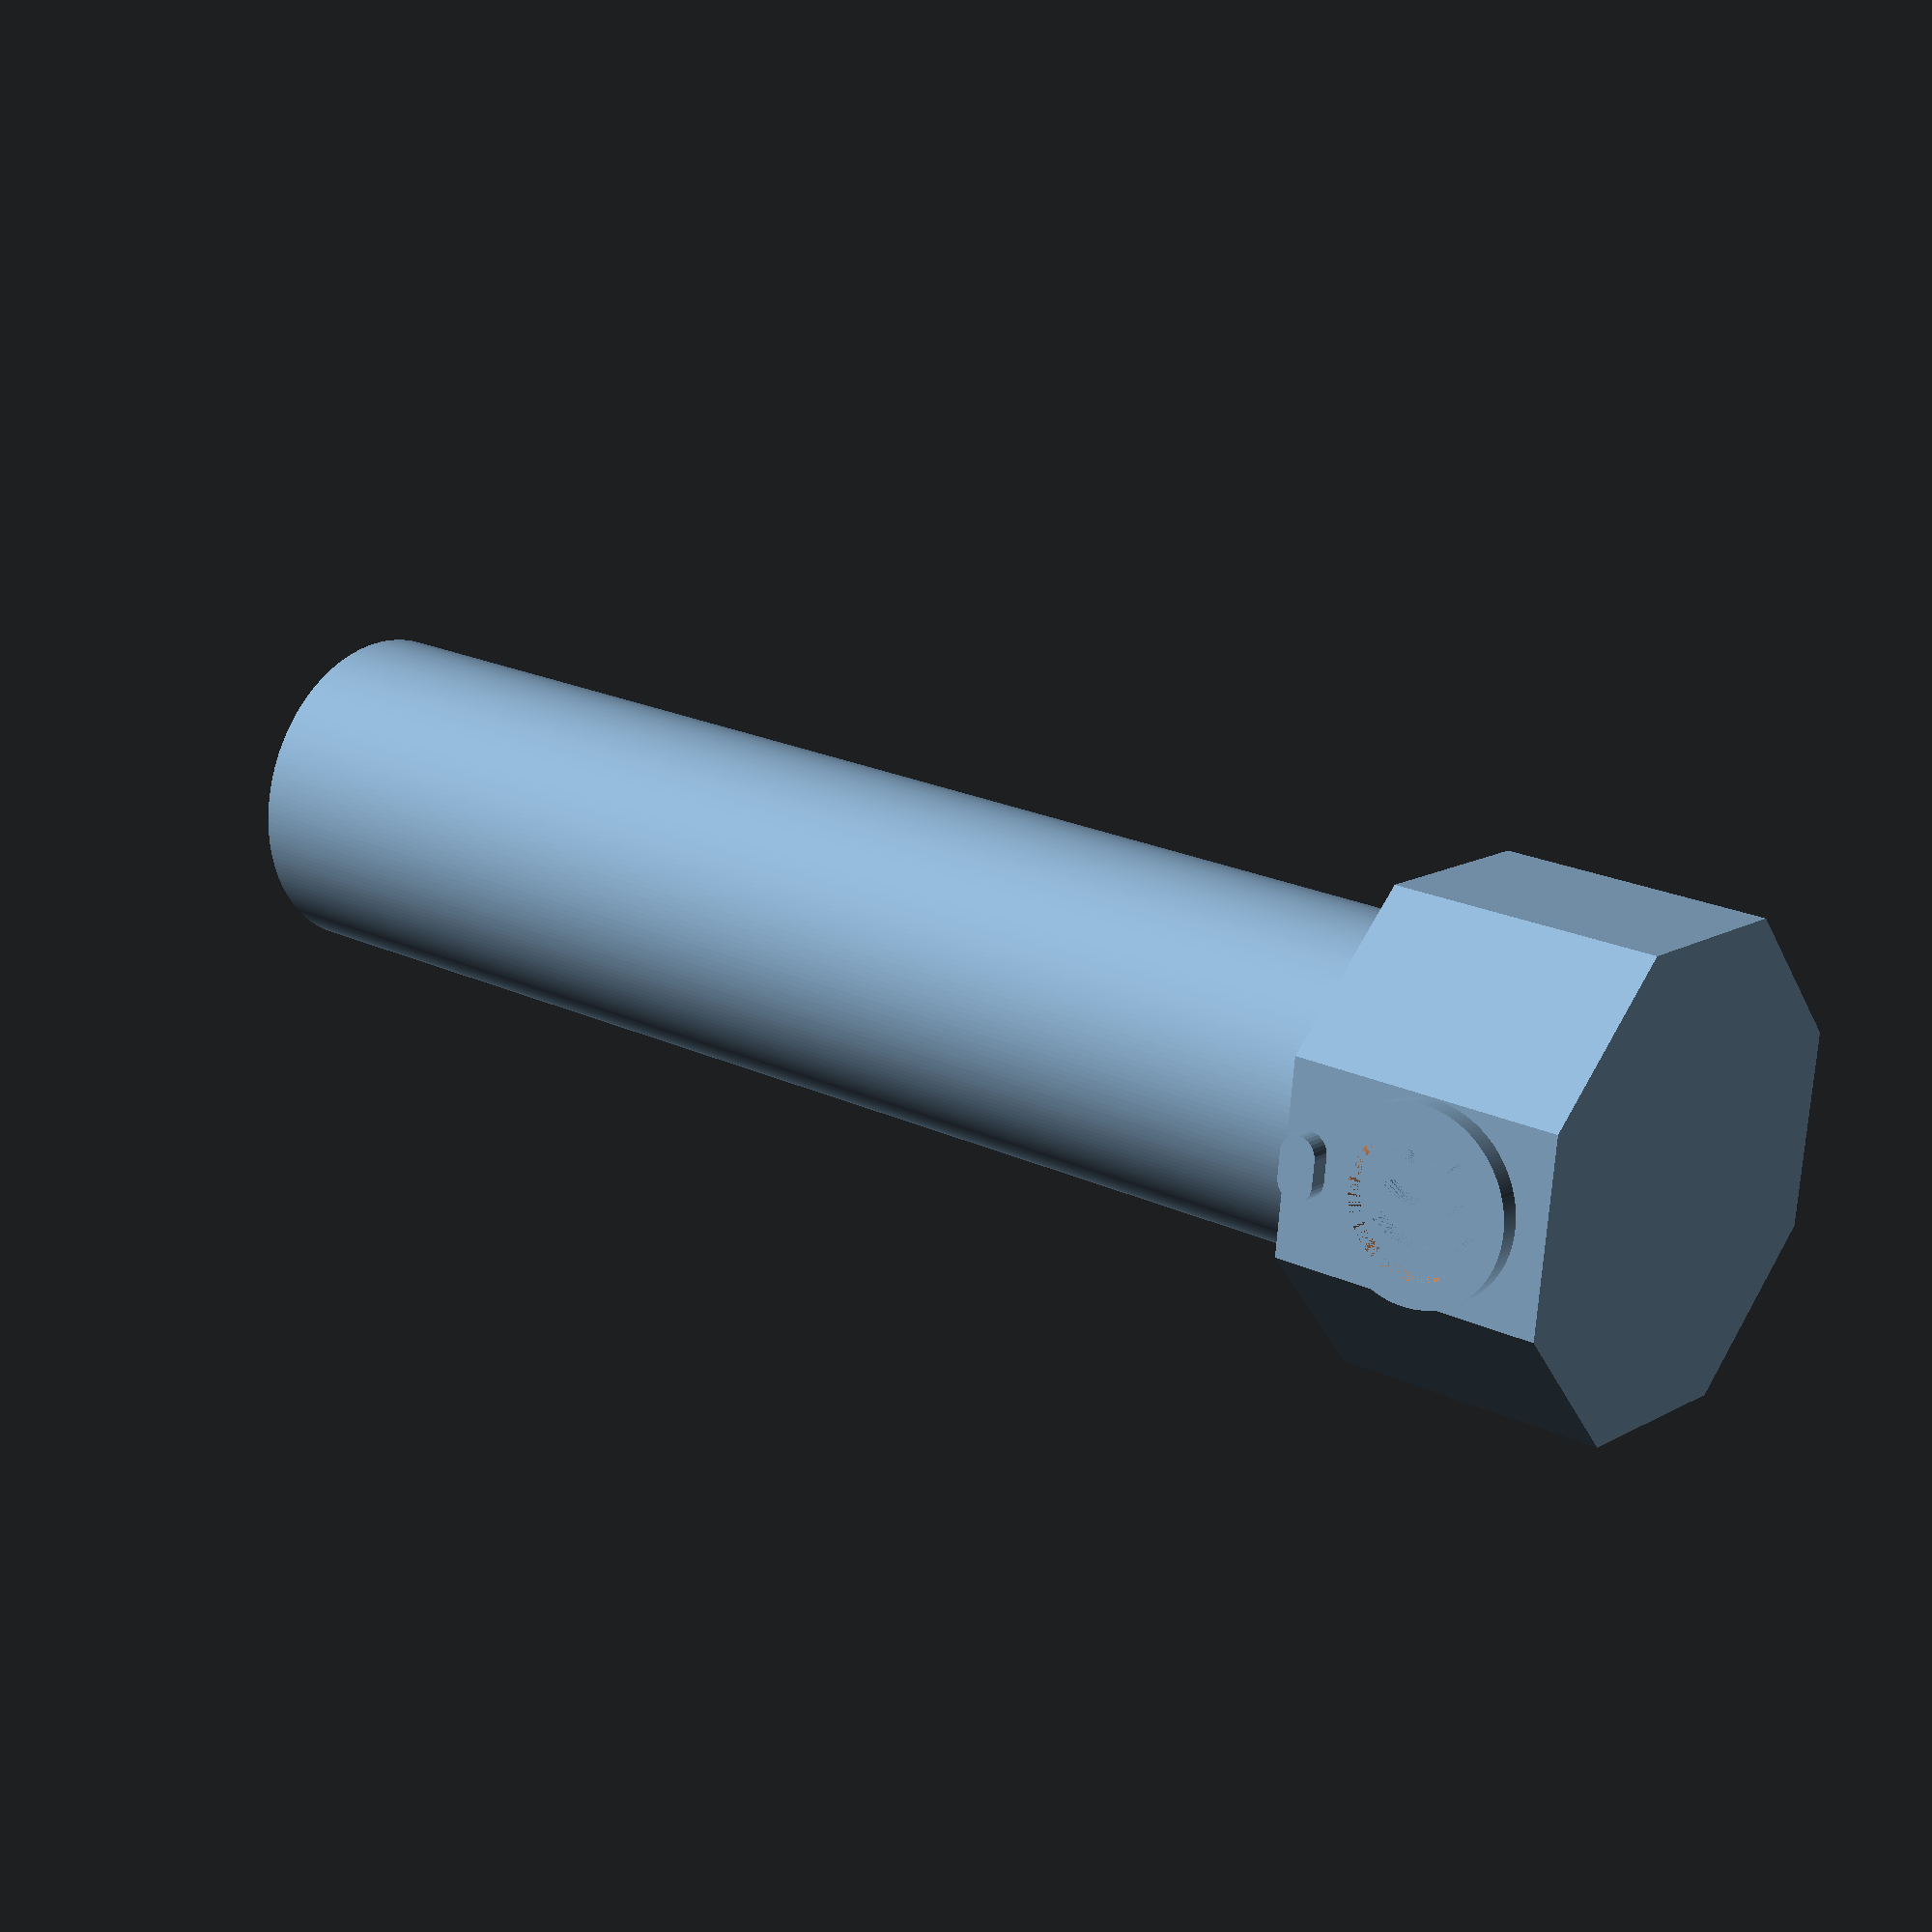
<openscad>
$fn =200;
// Octogons have 1080 degrees
/*
FUNCTIONAL Measurements:(mm)
Face:42
logo_outer_ring:28
logo_arch_lg:28
logo_arch_md:15
logo_arch_sm:13
Hullz_min:4.5
HUllz_max:25.5
spacing:2.4

*/
sc = 22;
module arcz(radius = 10, angle = 90, thickness = 2, steps = 100, center = [0, 0]) {
    r1 = radius;
    r2 = radius - thickness;

    outer_points = [
        for (i = [0 : steps])
            let(a = -angle / 2 + i * angle / steps)
            [r1 * cos(a), r1 * sin(a)]
    ];

    inner_points = [
        for (i = [steps : 0 : -1])
            let(a = -angle / 2 + i * angle / steps)
            [r2 * cos(a), r2 * sin(a)]
    ];

    polygon_points = concat(outer_points, inner_points);
    translate(center)
        polygon(points = polygon_points);
}


module logo(){
//--- Main difference block ---
//difference() {
    // Background cylinder
    //cylinder(h = 10, r = 10, $fn = 100);
linear_extrude(20){
    // Arc 1
    translate([-5, 0, 0])   
    difference() {
        arcz(radius = 3, angle = 120, thickness = 2);
        translate([-1, 0]) arcz(radius = 3, angle = 120, thickness = 2);
    }

    // Arc 2
    translate([-3, 0, 0])
    difference() {
        arcz(radius = 4, angle = 120, thickness = 2);
        translate([-1, 0]) arcz(radius = 4, angle = 120, thickness = 2);
    }

    // Arc 3
    translate([-1, 0, 0])
    difference() {
        arcz(radius = 5, angle = 120, thickness = 2);
        translate([-1, 0]) arcz(radius = 5, angle = 120, thickness = 2);
    }
}
}





// Hull shape module
module hullz(length = 1, w = 3, h = 1) {
    radius = w / 2;

    rotate([90, 90, 0]) {
        hull() {
            translate([-length / 2, 0, 0])
                cylinder(h = h, r = radius, $fn = 32);
            translate([length / 2, 0, 0])
                cylinder(h = h, r = radius, $fn = 32);
        }
    }
}

// Octagon with center hole
module octagonz(size = 20, height = 5) {
    a = size / 1.5;
    
    echo("A: ", a);
    points = [
        for (i = [0 : 7])
            [ size * cos(360 * i / 8), size * sin(360 * i / 8) ]
    ];

    rotate([0, 0, 22.5])  // align flat side
        difference() {
            linear_extrude(height)
                polygon(points);

            translate([0, 0, -1])  // penatrate
                cylinder(h = height + 2, r = a, $fn = 64);
        }
}

// make the geometery easier 
module body_octagon(size = 20, height = 5) {
    a = size / 1.5;
    
    echo("A: ", a); // usefull later when you make the rings
    points = [
        for (i = [0 : 7])
            [ size * cos(360 * i / 8), size * sin(360 * i / 8) ]
    ];

    rotate([0, 0, 22.5])  // align flat side
            linear_extrude(height)
                polygon(points);
}


module mk_ring(){
// Show octagon
octagon_height = 5;
octagon_size = 20;
octagonz(octagon_size, octagon_height);

// hullz 1
translate([0, octagon_size, octagon_height / 2])
    rotate([0, 90, 0])
        hullz(length = 2, w = 3, h = octagon_height);


// hullz 2
translate([-14, 14, octagon_height / 2])
    rotate([0, 90, 45]) // hull rotation
        hullz(length = 3, w = 3, h = octagon_height);

// hullz 3
translate([-20, 0, octagon_height / 2])
    rotate([0, 90, 90]) // hull rotation
        hullz(length = 4, w = 3, h = octagon_height);
        
// hullz 4
translate([-11, -10, octagon_height / 2])
    rotate([0, 90, -45]) // hull rotation
        hullz(length = 5, w = 3, h = octagon_height);        
        
// hullz 5
translate([0, -15, octagon_height / 2])
    rotate([0, 90, 0]) // hull rotation
        hullz(length = 6, w = 3, h = octagon_height);           
    
// hullz 6
translate([10.5, -10.5, octagon_height / 2])
    rotate([0, 90, 45]) // hull rotation
        hullz(length = 7, w = 3, h = octagon_height); 
        
// hullz 7
translate([15, 0, octagon_height / 2])
    rotate([0, 90, 90]) // hull rotation
        hullz(length = 8, w = 3, h = octagon_height);

// hullz 8
translate([14, 14, octagon_height / 2])
    rotate([0, 90, -45]) // hull rotation
        hullz(length = 9, w = 3, h = octagon_height);  
 
 }
 
 //mk_ring();
 difference(){
 translate([0,0,10]){
          octagonz(size = 20, height = sc);
 translate([-20,0,12]){ 
     rotate([90,0,0])
          rotate([0,-90,180])logo();
}
 }
  }
// logo flip
   difference(){
 translate([0,0,10]){
          //octagonz(size = 20, height = sc);
     body_octagon(size = 20, height = sc);
 translate([0,0,12]){ 
     rotate([-90,0,0])
          rotate([0,-90,180])logo();
}
 }
  }


 
translate([-20,0,12]){
    
    rotate([0, 90, 90]) // hull rotation
 hullz(2,3,40);
 }
  
// Cylinder     
 translate([-20,0,22]){
     difference(){
     rotate([90,0,90]) cylinder(40,7.5,7.5);
rotate([90,0,90]) cylinder(40,5.5,5.5);
     }
 }
 translate([0,0,10]){
     cylinder(sc,14,14); //solidify cap
 }
 
// MAKE A BODY
translate([0,0,-100]){
difference(){ 
    //how long tho?
    /*
    ah... ring height * 22 rings. so 5*22=110
    + what? 0.. filled body with a different ring
    maybe the tappering in print is from warping?
    made thicker walls.
    */
 cylinder(115,13.25,13.25); //13.2 is 0.13 less than ring inner radius
 cylinder(115,8,8);
}
}
/*
Could make an end cap..
you need 22 rings
*/

</openscad>
<views>
elev=157.8 azim=7.0 roll=231.3 proj=p view=solid
</views>
